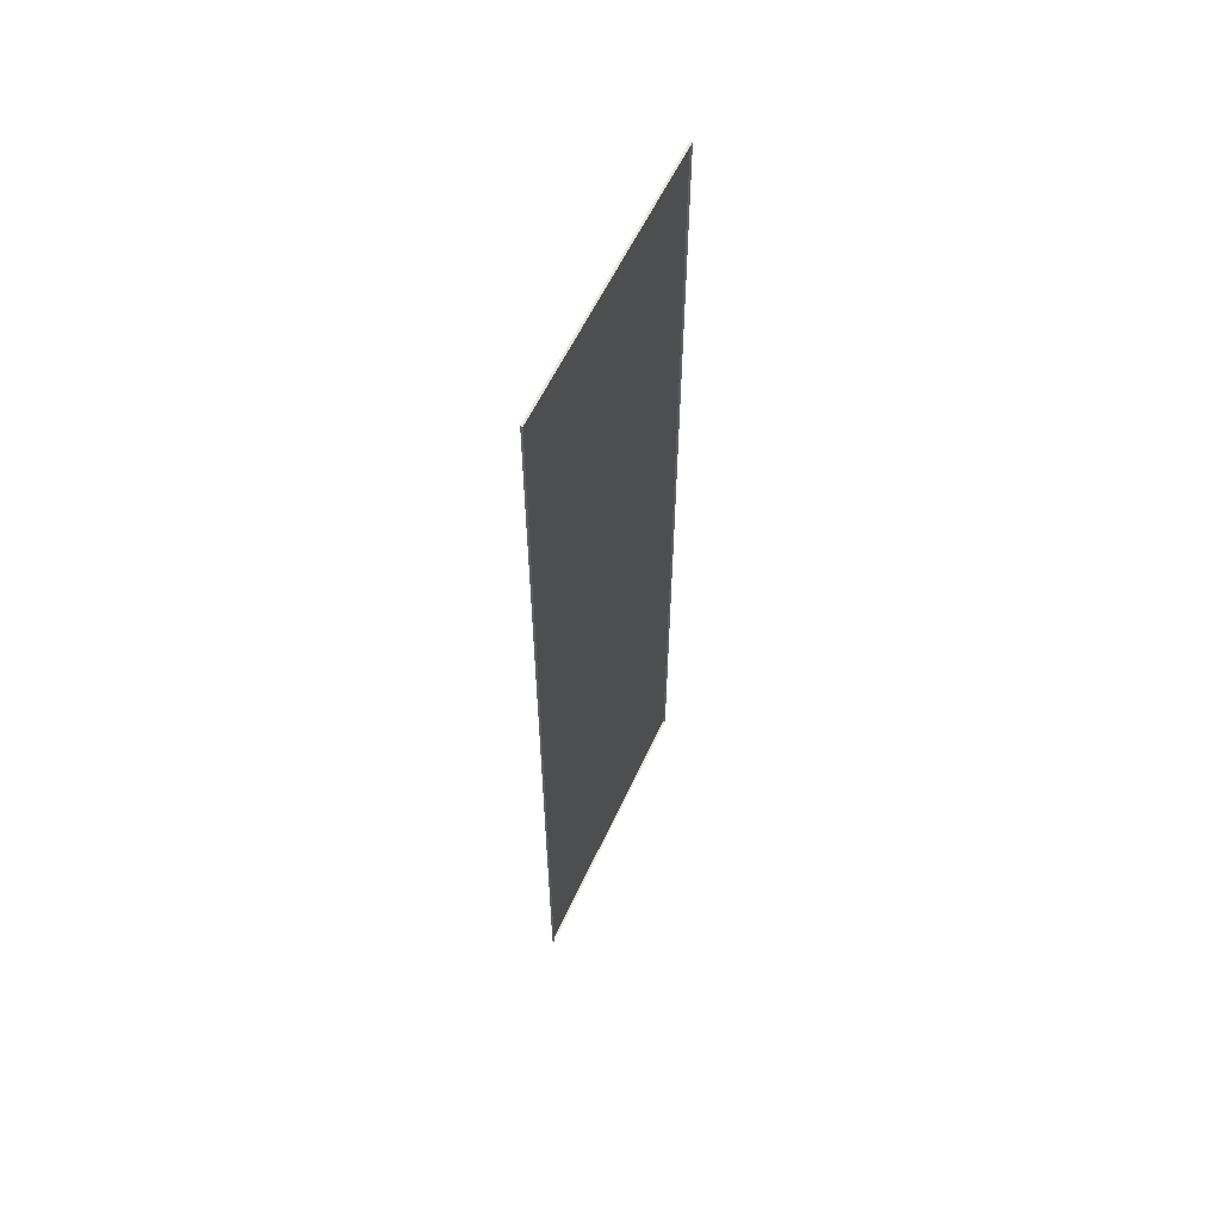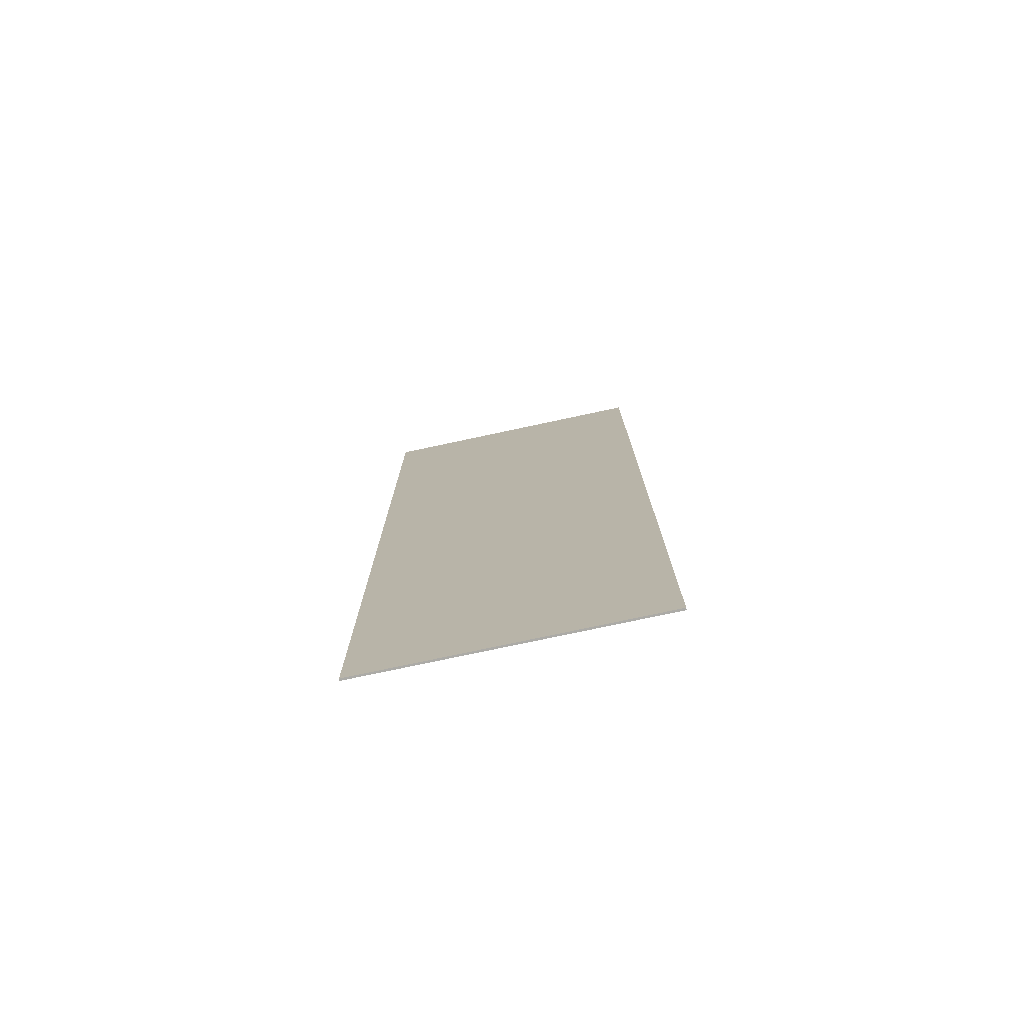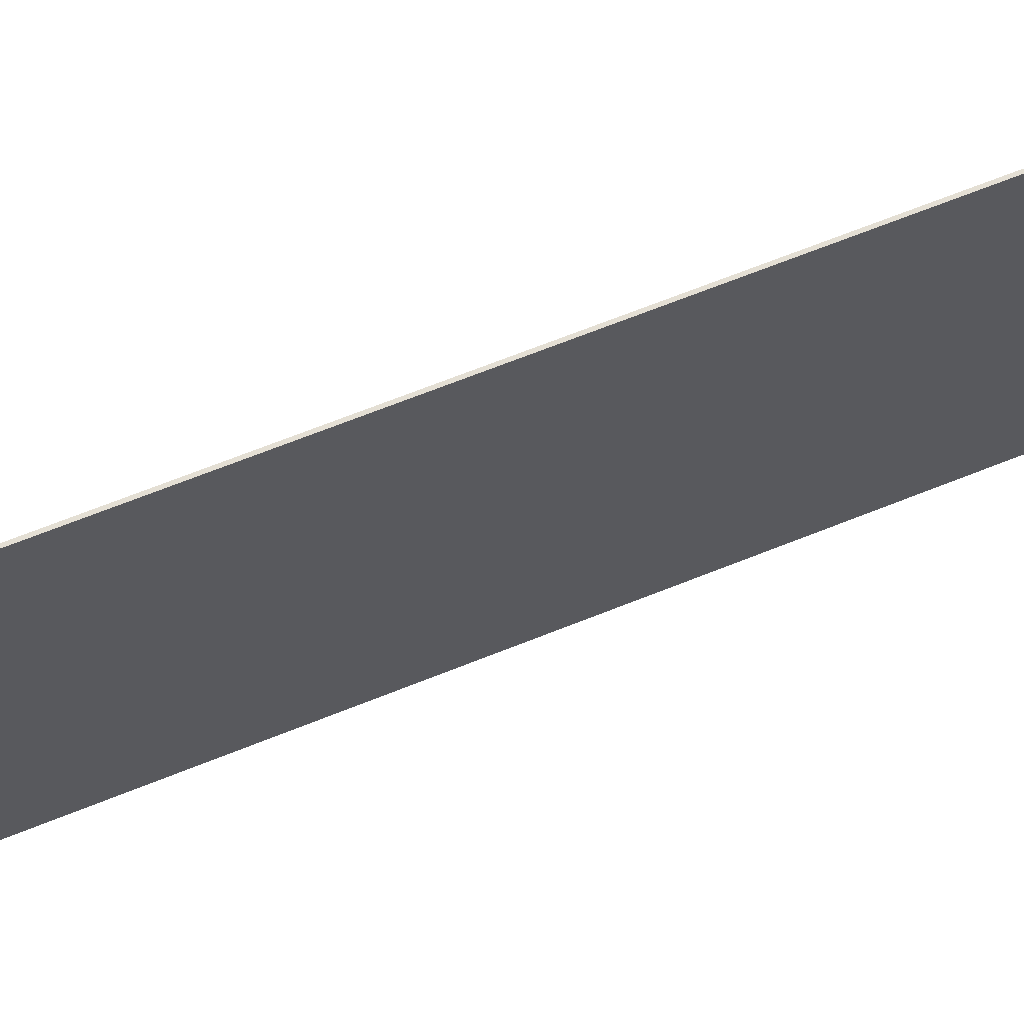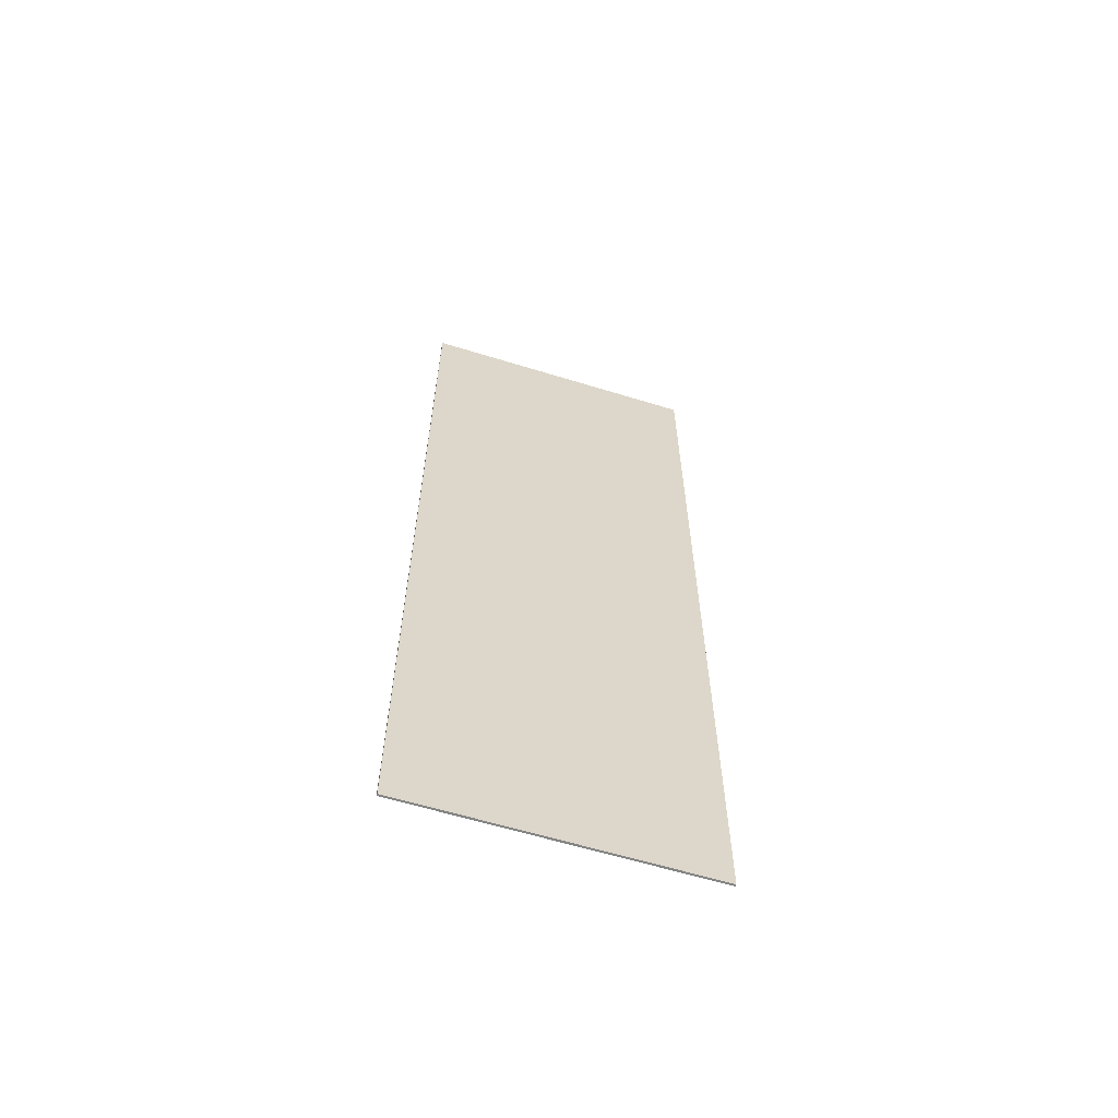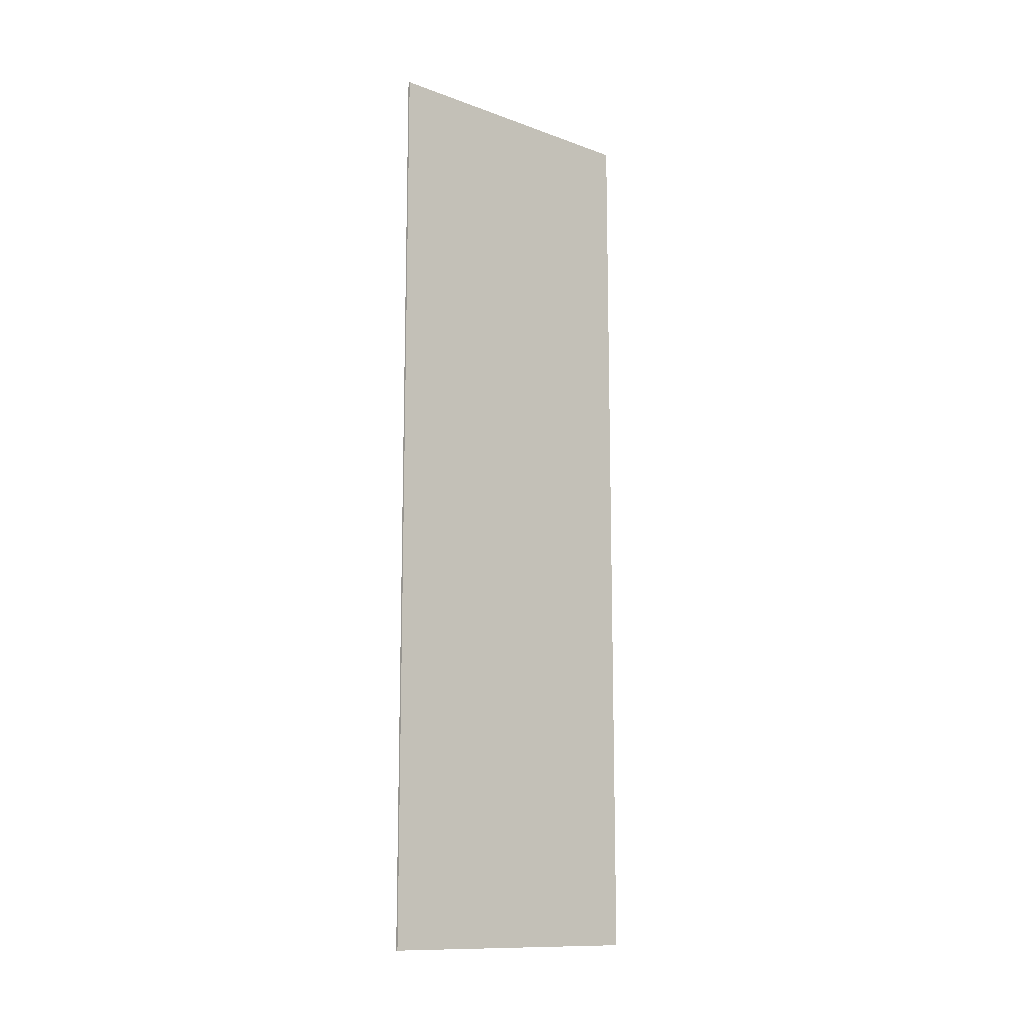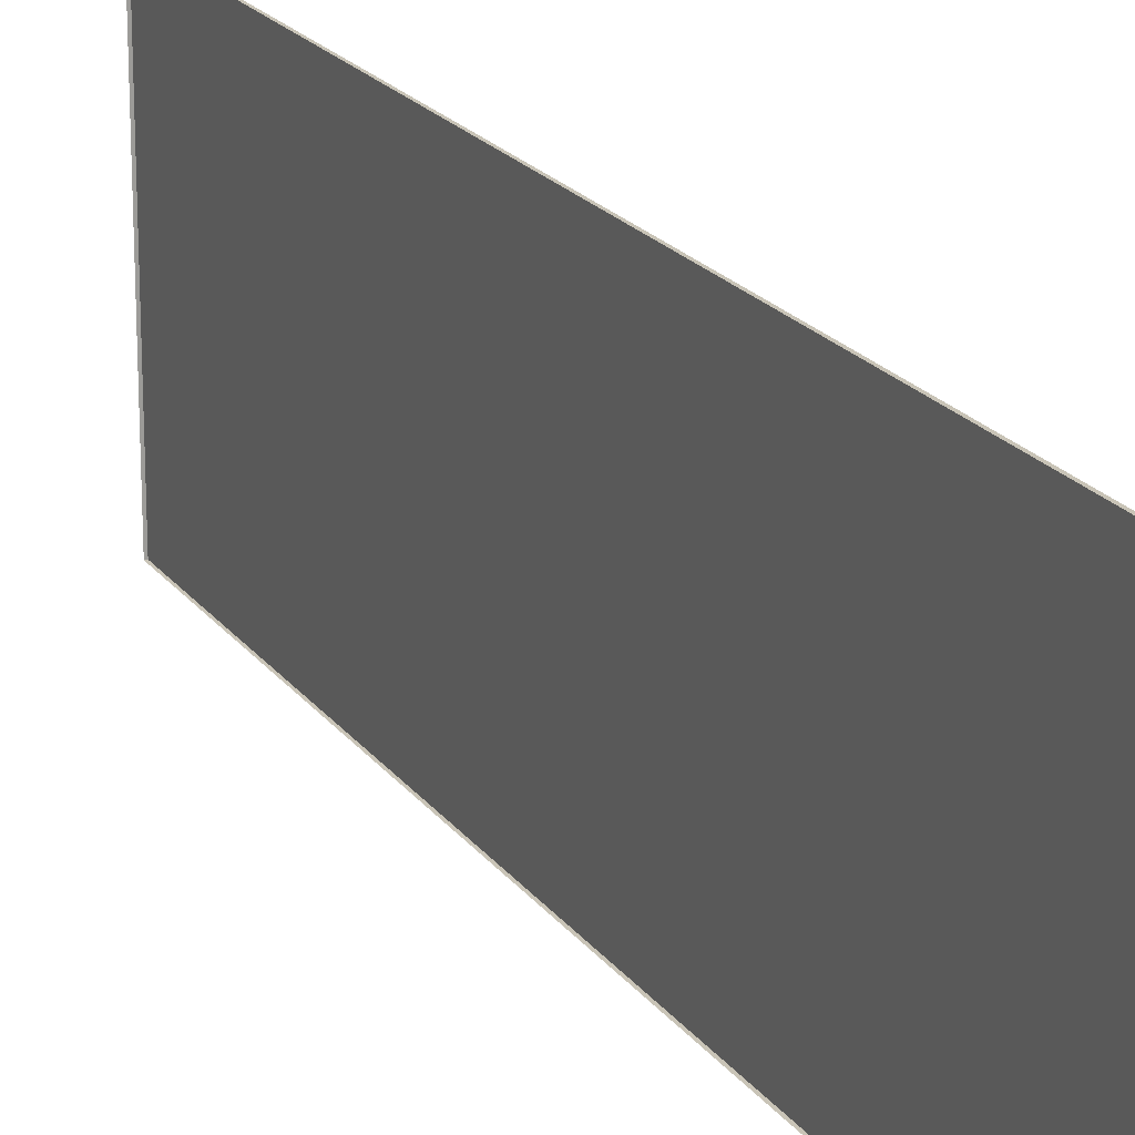
<metadata>
{"format":"obj","ext":"obj","renderer":"f3d","projection":"perspective","resolution":1024,"background":"white","views":[{"elev":58.5,"azim":-155.4,"up":"+Z"},{"elev":-76.2,"azim":102.1,"up":"+Z"},{"elev":66.3,"azim":67.9,"up":"+Y"},{"elev":-61.4,"azim":72.6,"up":"+Z"},{"elev":-12.6,"azim":49.9,"up":"+Z"},{"elev":19.9,"azim":-25.1,"up":"+Y"}]}
</metadata>
<code>
o 9.la_romeria_de_san_isidro
v -3.57 2.169 3.365
v -3.57 0.7835 3.365
v -3.56 0.7835 3.365
v -3.56 2.169 3.365
v -3.57 0.7835 -0.9717
v -3.56 0.7835 -0.9717
v -3.57 2.169 -0.9717
v -3.56 2.169 -0.9717
f 2 4 1
f 5 3 2
f 7 6 5
f 1 8 7
f 4 6 8
f 2 3 4
f 5 6 3
f 7 8 6
f 1 4 8
f 4 3 6

</code>
